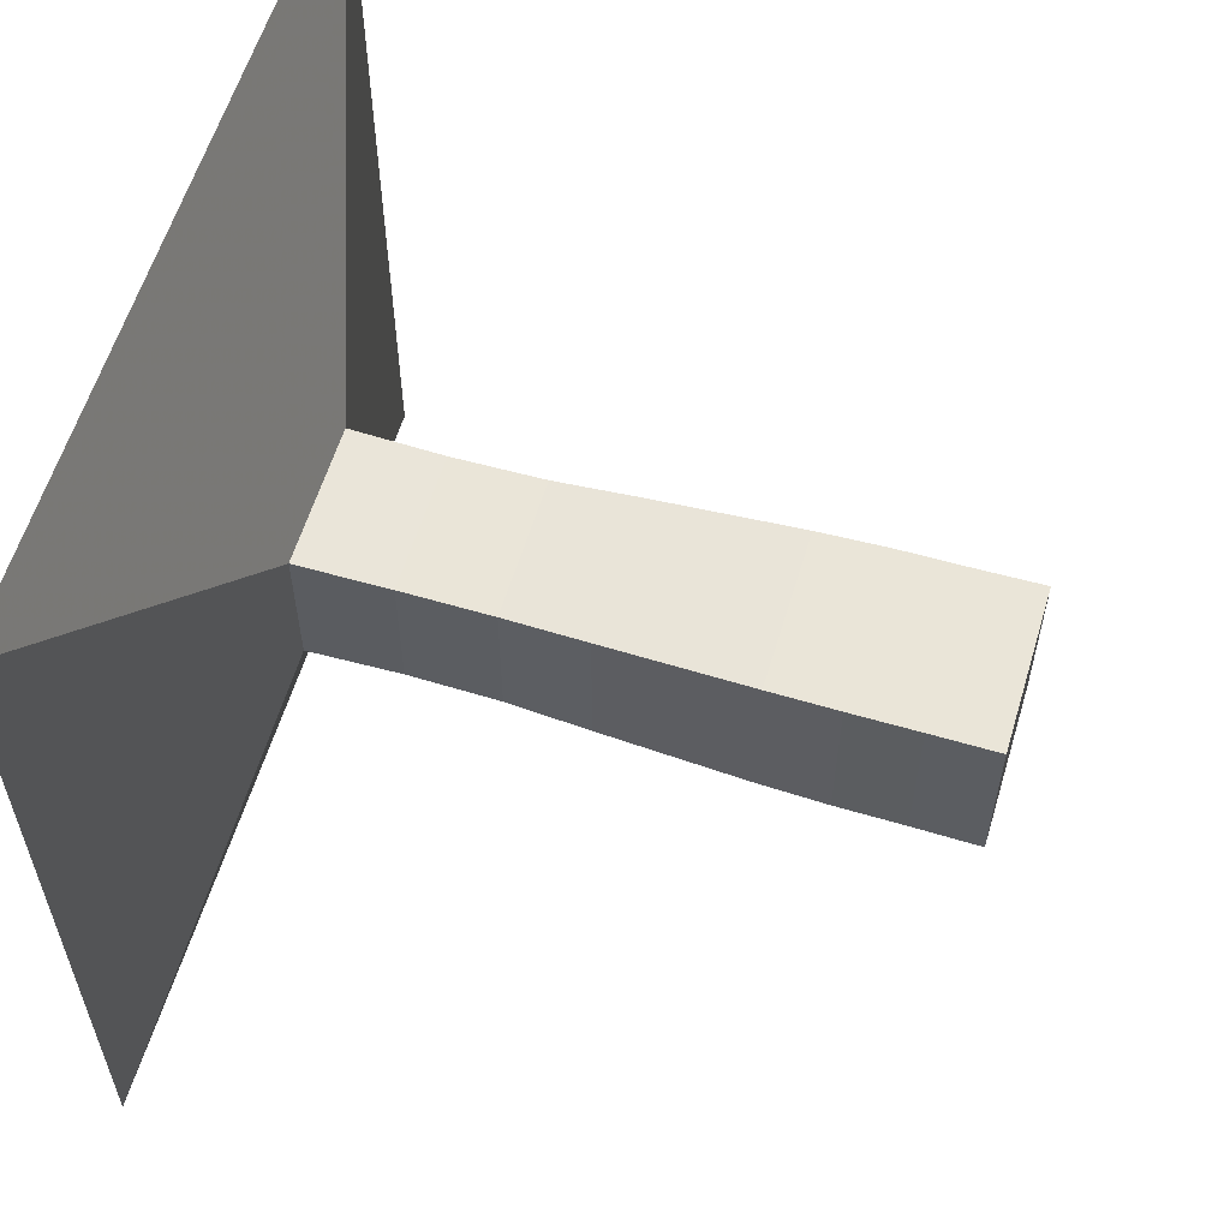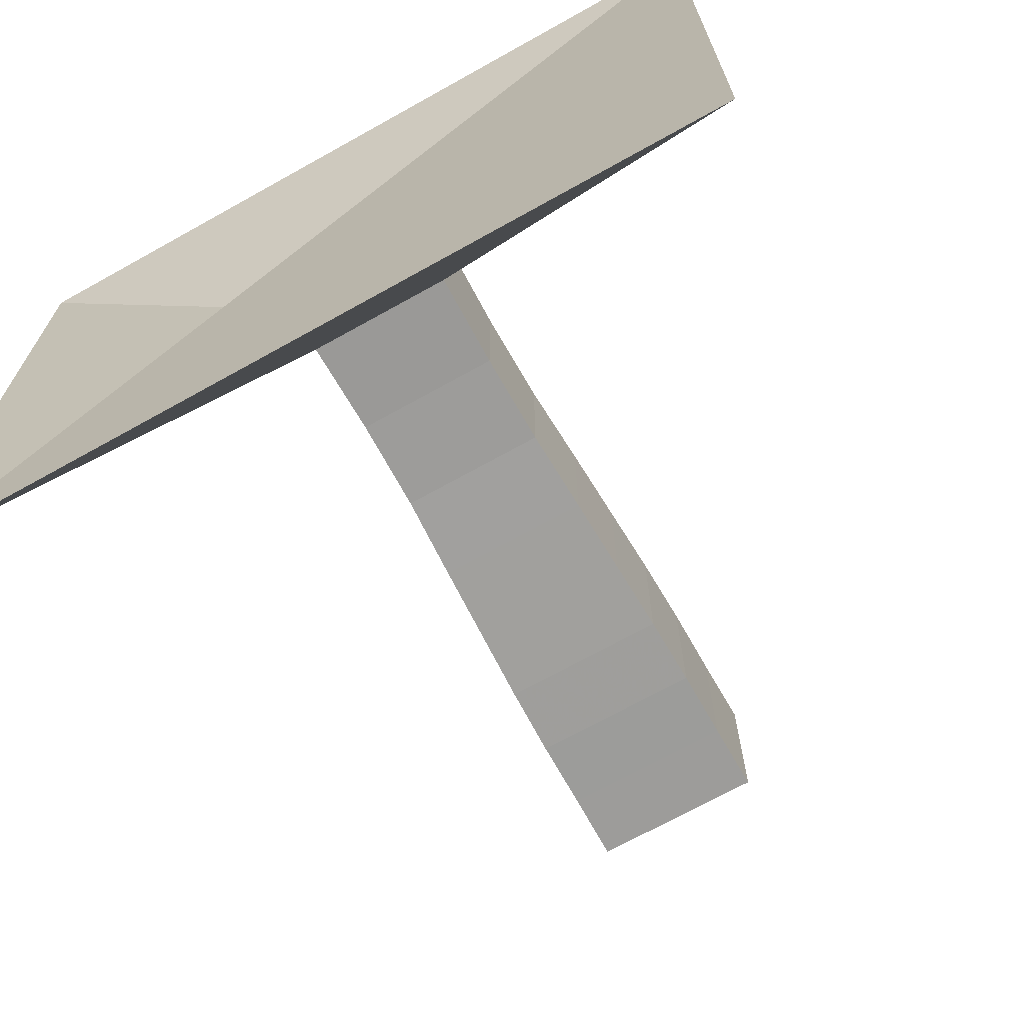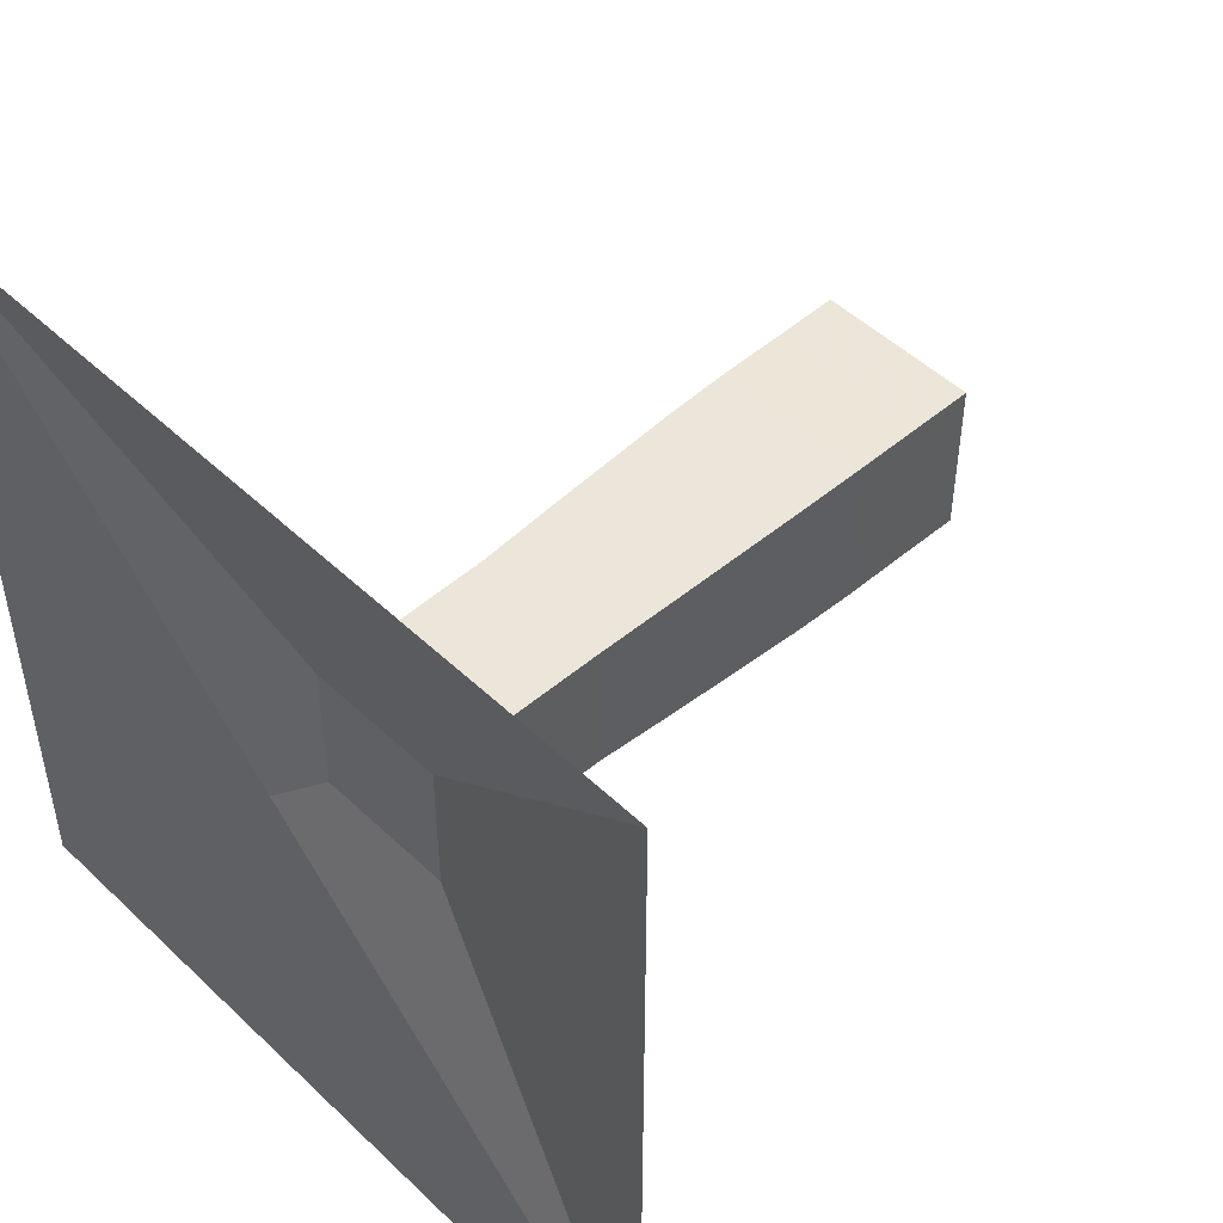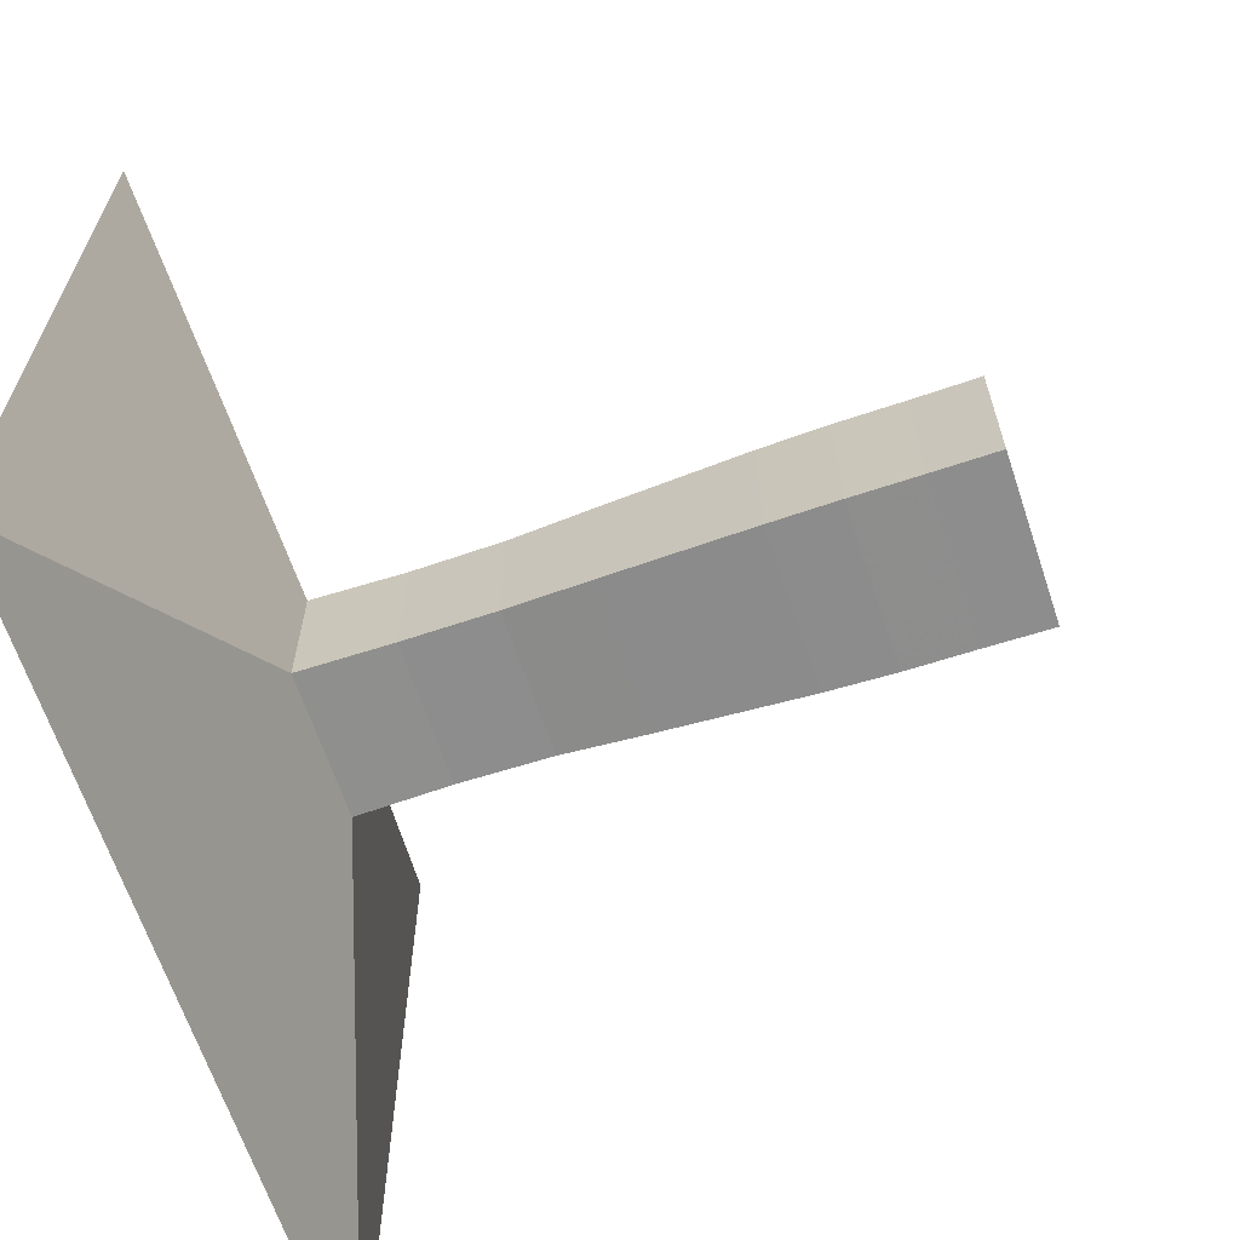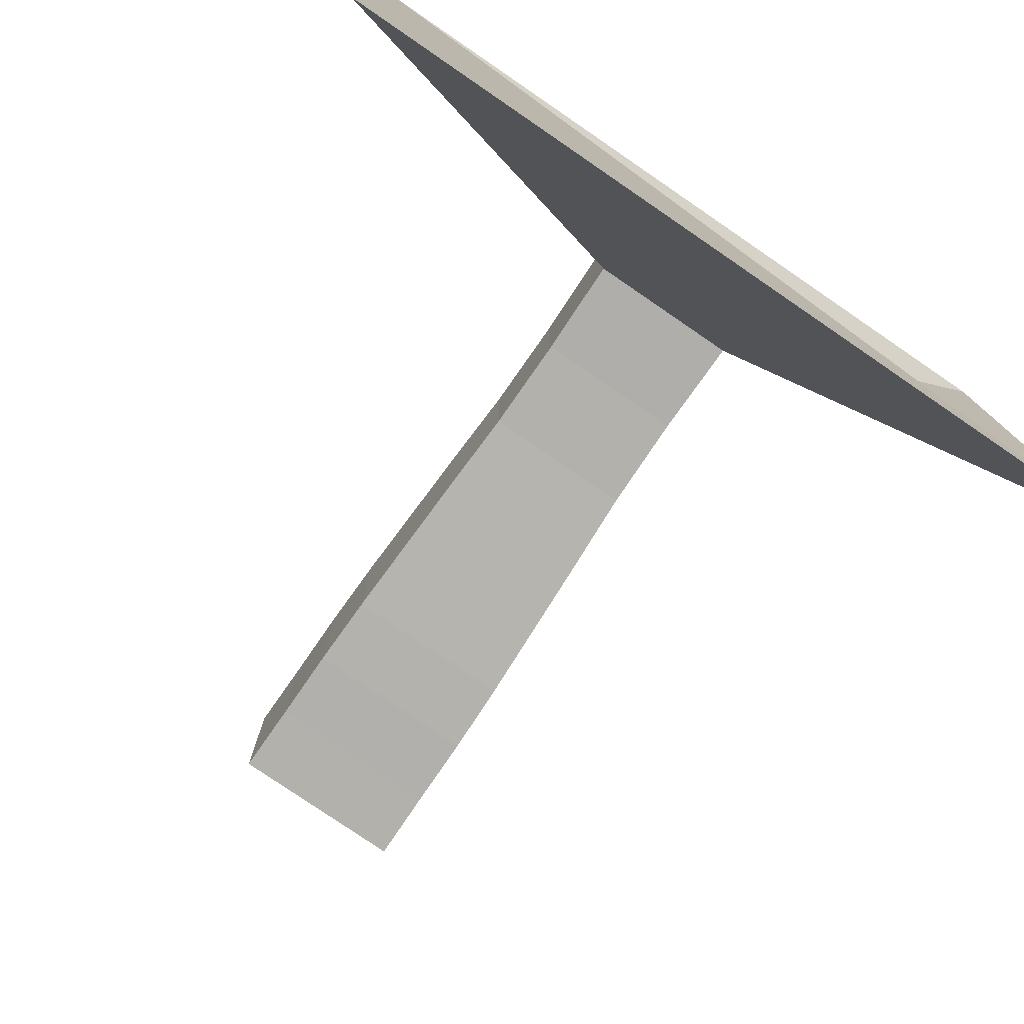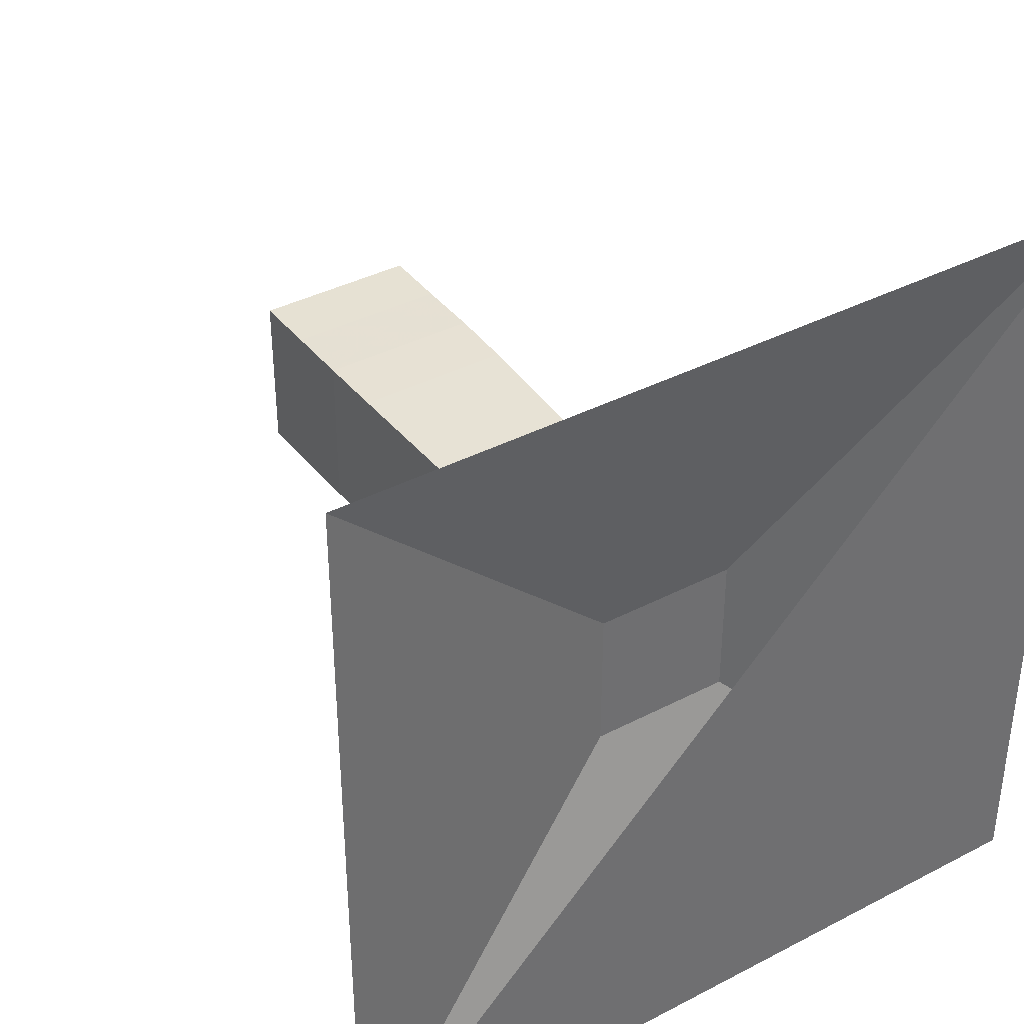
<metadata>
{"format":"obj","ext":"obj","renderer":"f3d","projection":"perspective","resolution":1024,"background":"white","views":[{"elev":58.9,"azim":16.7,"up":"+Y"},{"elev":-69.8,"azim":-60.8,"up":"+Z"},{"elev":49.0,"azim":-43.6,"up":"+Y"},{"elev":-64.8,"azim":18.4,"up":"+Z"},{"elev":-78.5,"azim":-124.4,"up":"+Y"},{"elev":38.1,"azim":-123.4,"up":"+Z"}]}
</metadata>
<code>
v 0 -1 -1
v 0 -1 1
v 0 1 1
v 0 1 -1
v 0.22 -0.1777 -0.1777
v 0.22 -0.1777 0.1777
v 0.22 0.1777 0.1777
v 0.22 0.1777 -0.1777
v 0.45 -0.1738 -0.1738
v 0.45 -0.1738 0.1738
v 0.45 0.1738 0.1738
v 0.45 0.1738 -0.1738
v 0.6742 -0.176 -0.176
v 0.6742 -0.176 0.176
v 0.6742 0.176 0.176
v 0.6742 0.176 -0.176
v 0.8773 -0.1849 -0.1849
v 0.8773 -0.1849 0.1849
v 0.8773 0.1849 0.1849
v 0.8773 0.1849 -0.1849
v 1.065 -0.1921 -0.1921
v 1.065 -0.1921 0.1921
v 1.065 0.1921 0.1921
v 1.065 0.1921 -0.1921
v 1.241 -0.1987 -0.1987
v 1.241 -0.1987 0.1987
v 1.241 0.1987 0.1987
v 1.241 0.1987 -0.1987
v 1.411 -0.2025 -0.2025
v 1.411 -0.2025 0.2025
v 1.411 0.2025 0.2025
v 1.411 0.2025 -0.2025
v 1.579 -0.203 -0.203
v 1.579 -0.203 0.203
v 1.579 0.203 0.203
v 1.579 0.203 -0.203
v 1.745 -0.2046 -0.2046
v 1.745 -0.2046 0.2046
v 1.745 0.2046 0.2046
v 1.745 0.2046 -0.2046
f 1 2 4 5
f 5 6 7 8
f 5 6 2 1
f 6 7 3 2
f 7 8 4 3
f 8 5 1 4
f 9 10 11 12
f 9 10 6 5
f 10 11 7 6
f 11 12 8 7
f 12 9 5 8
f 13 14 15 16
f 13 14 10 9
f 14 15 11 10
f 15 16 12 11
f 16 13 9 12
f 17 18 19 20
f 17 18 14 13
f 18 19 15 14
f 19 20 16 15
f 20 17 13 16
f 21 22 23 24
f 21 22 18 17
f 22 23 19 18
f 23 24 20 19
f 24 21 17 20
f 25 26 27 28
f 25 26 22 21
f 26 27 23 22
f 27 28 24 23
f 28 25 21 24
f 29 30 31 32
f 29 30 26 25
f 30 31 27 26
f 31 32 28 27
f 32 29 25 28
f 33 34 35 36
f 33 34 30 29
f 34 35 31 30
f 35 36 32 31
f 36 33 29 32
f 37 38 39 40
f 37 38 34 33
f 38 39 35 34
f 39 40 36 35
f 40 37 33 36

</code>
